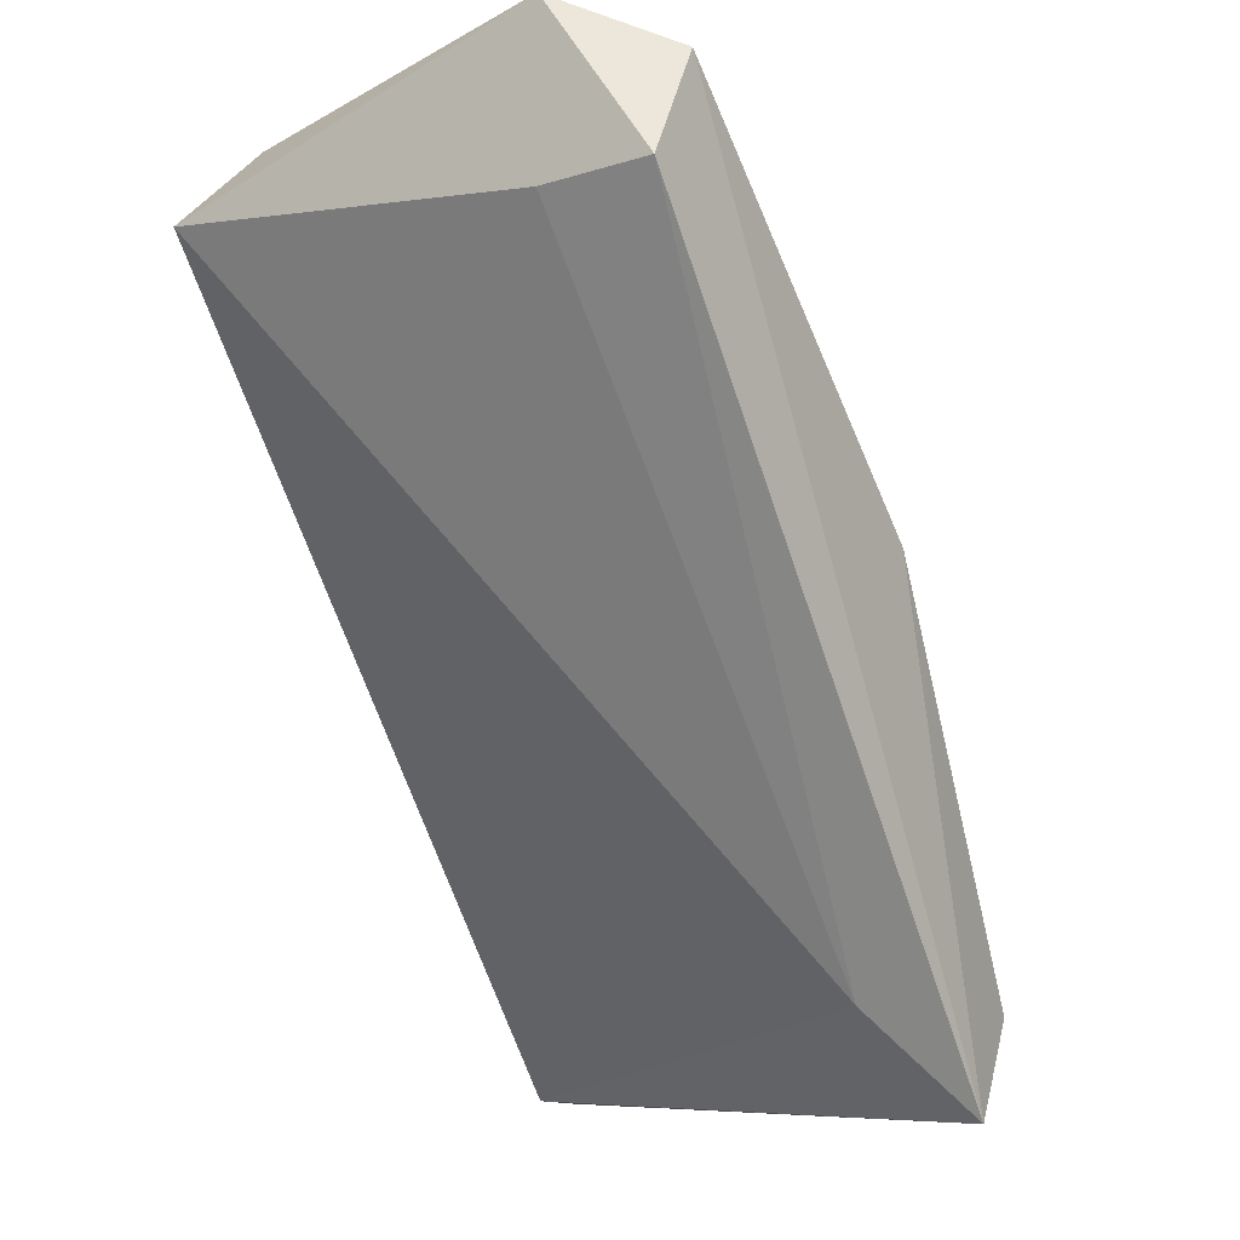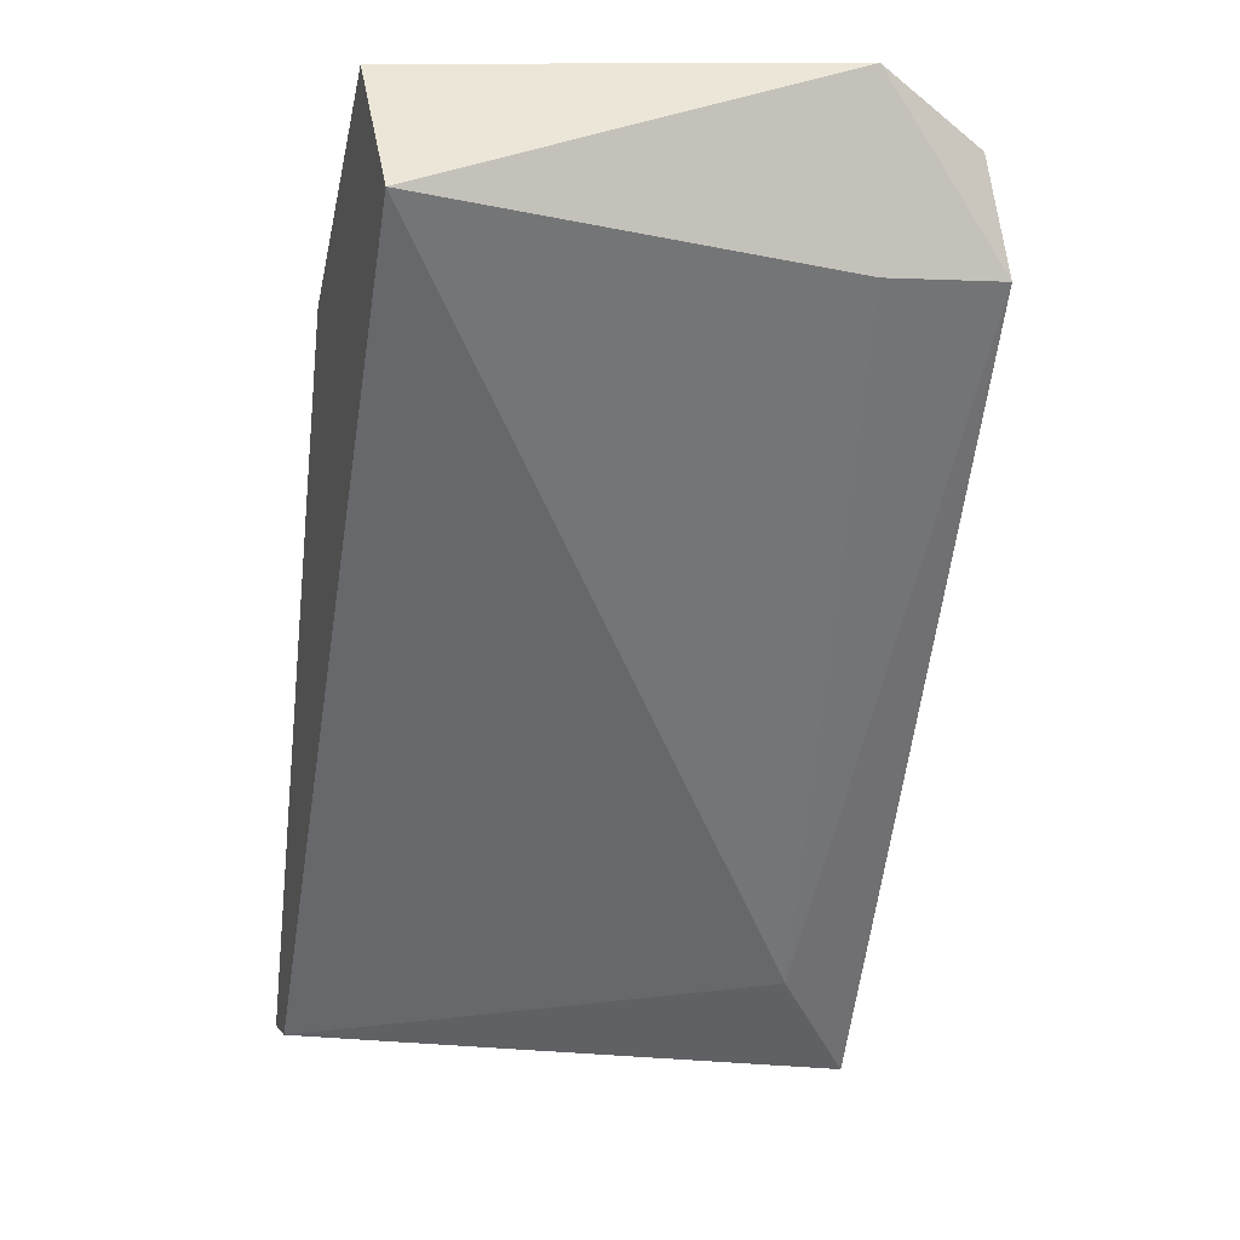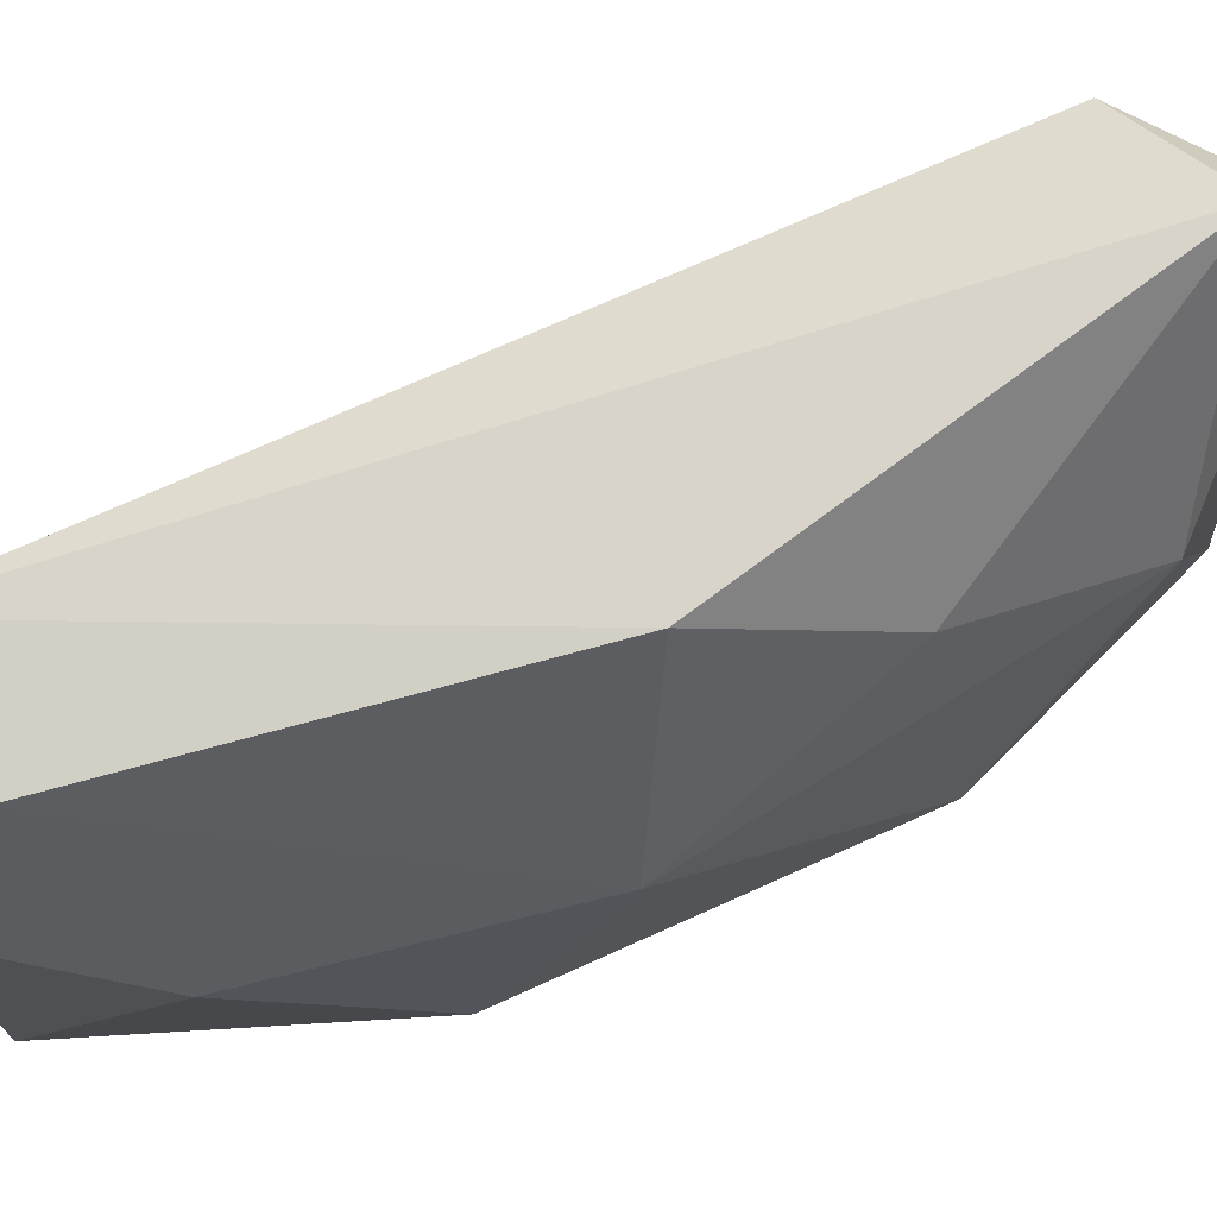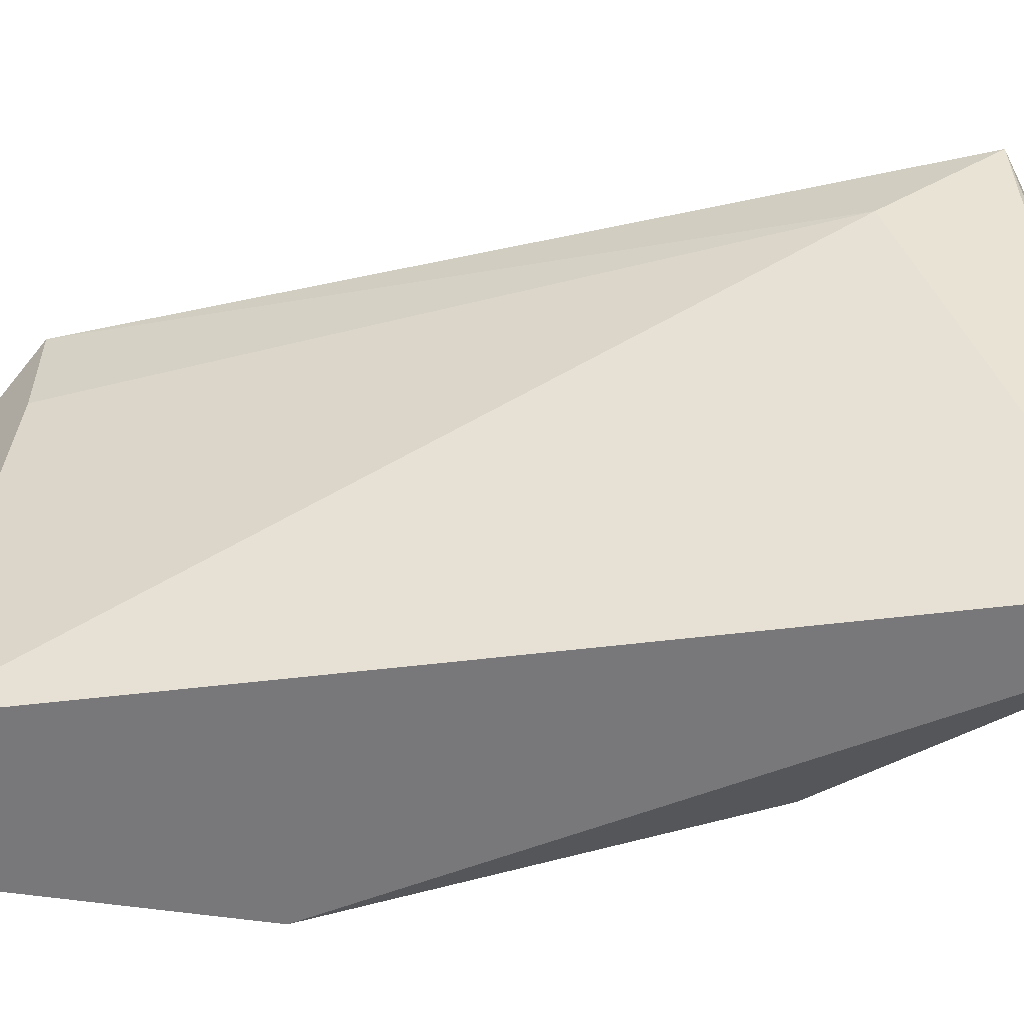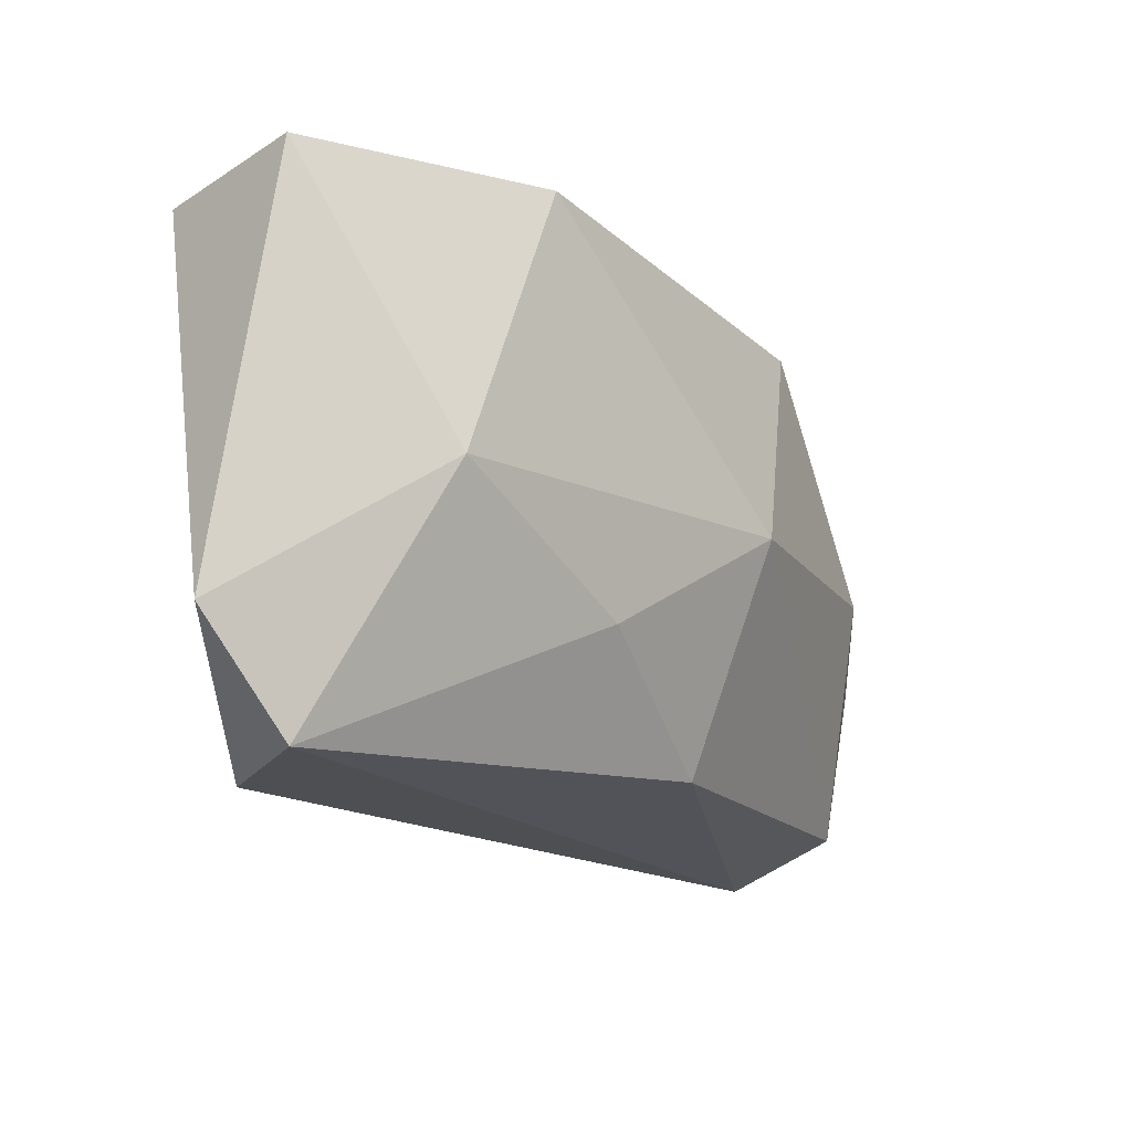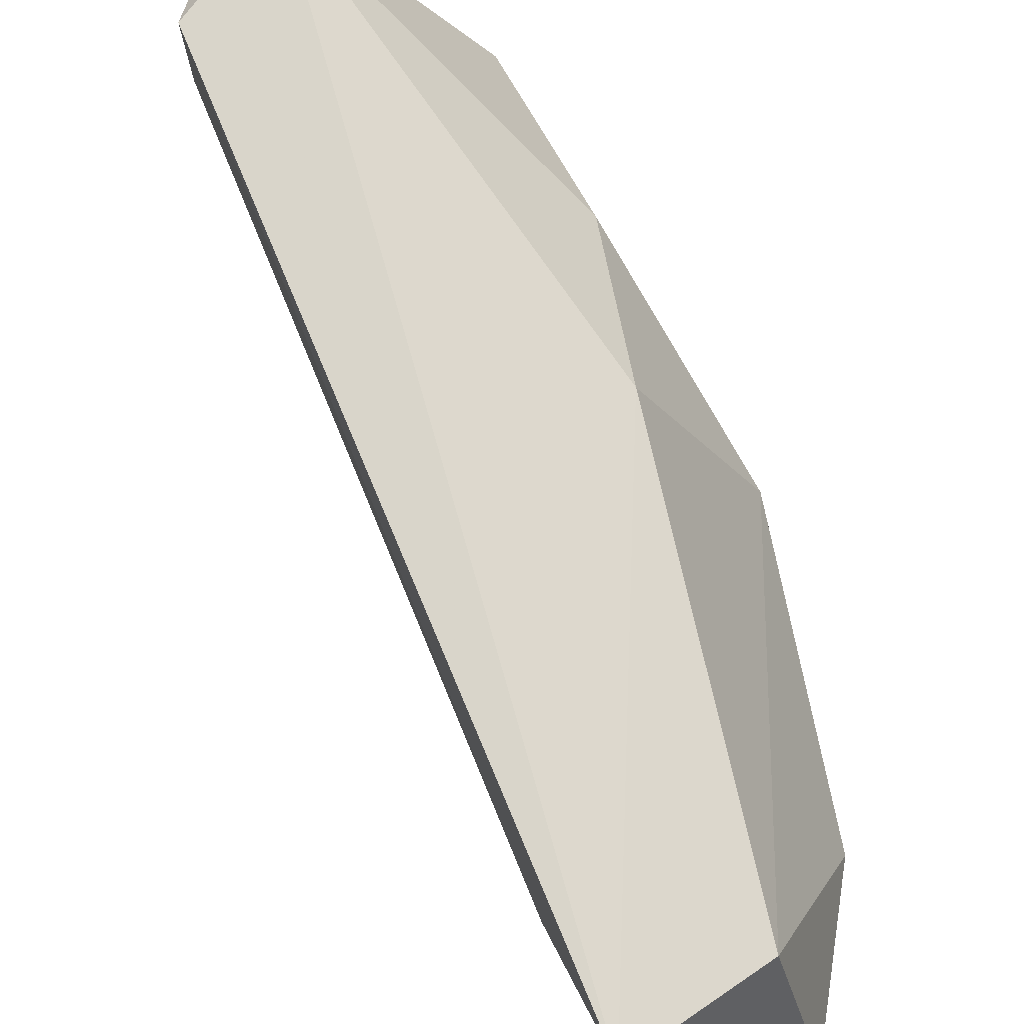
<metadata>
{"format":"obj","ext":"obj","renderer":"f3d","projection":"perspective","resolution":1024,"background":"white","views":[{"elev":-13.8,"azim":-56.0,"up":"+Y"},{"elev":0.9,"azim":-105.2,"up":"+Y"},{"elev":72.1,"azim":97.9,"up":"+Z"},{"elev":-57.5,"azim":-45.4,"up":"+Z"},{"elev":72.2,"azim":-7.9,"up":"+Y"},{"elev":75.5,"azim":10.3,"up":"+Z"}]}
</metadata>
<code>
v 0.03494 0.02476 0.06353
v 0.044 0.006328 0.06408
v 0.04745 0.00725 0.05978
v 0.04745 0.00725 0.05227
v 0.04745 0.011 0.05853
v 0.0412 0.02226 0.05227
v 0.0412 0.02101 0.06103
v 0.0462 0.00725 0.05227
v 0.0462 0.01476 0.05353
v 0.0462 0.008503 0.06353
v 0.03369 0.02351 0.05227
v 0.03369 0.02226 0.06353
v 0.03369 0.02226 0.06103
v 0.03369 0.02601 0.06103
v 0.0387 0.02476 0.05853
v 0.03619 0.02601 0.05227
v 0.04495 0.01725 0.05853
v 0.04245 0.01725 0.06353
v 0.04245 0.008503 0.06228
f 4 5 3
f 13 12 11
f 8 11 16
f 12 2 1
f 8 16 6
f 1 7 15
f 6 16 15
f 6 15 17
f 9 6 17
f 5 9 17
f 10 5 17
f 15 7 17
f 2 10 18
f 7 1 18
f 1 2 18
f 17 7 18
f 10 17 18
f 2 8 4
f 6 9 4
f 8 6 4
f 9 5 4
f 11 12 14
f 16 11 14
f 12 1 14
f 1 15 14
f 15 16 14
f 12 13 19
f 2 12 19
f 8 2 19
f 13 11 19
f 11 8 19
f 10 2 3
f 5 10 3
f 2 4 3

</code>
